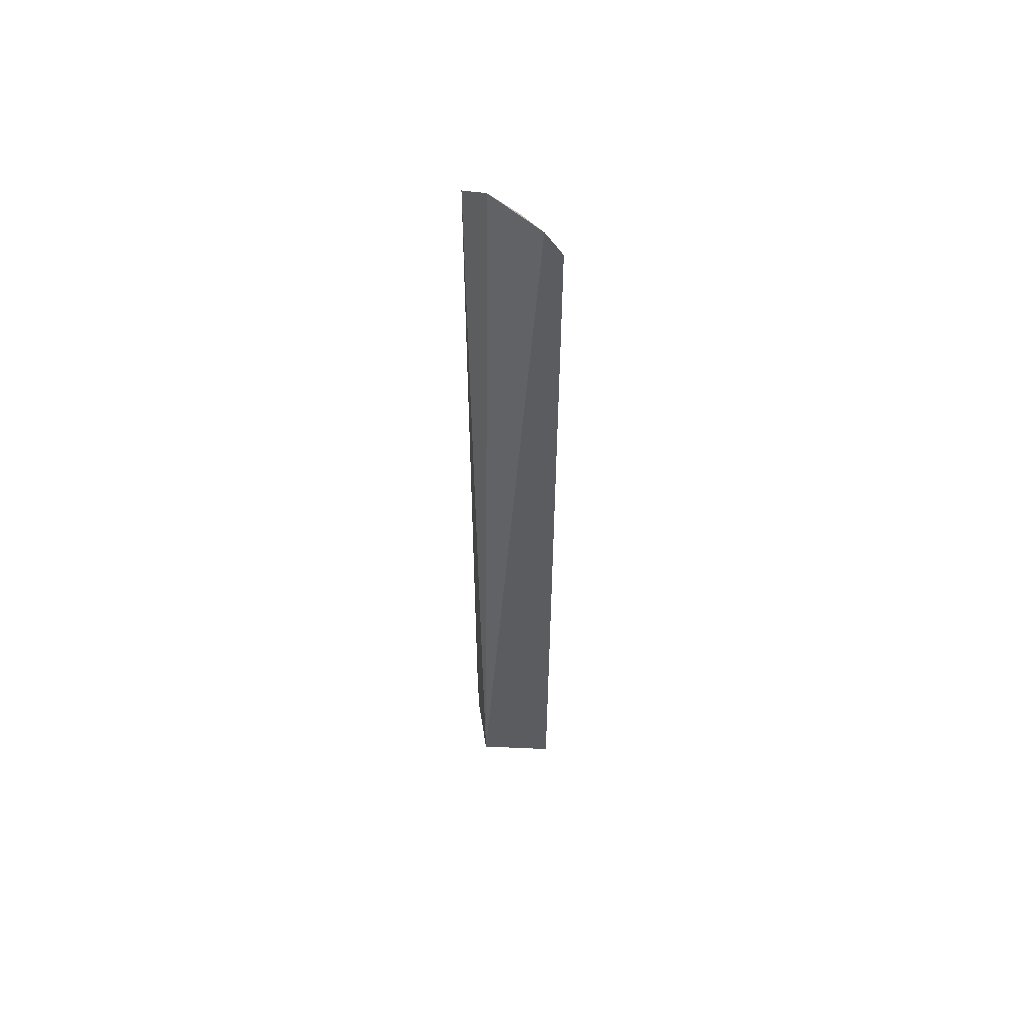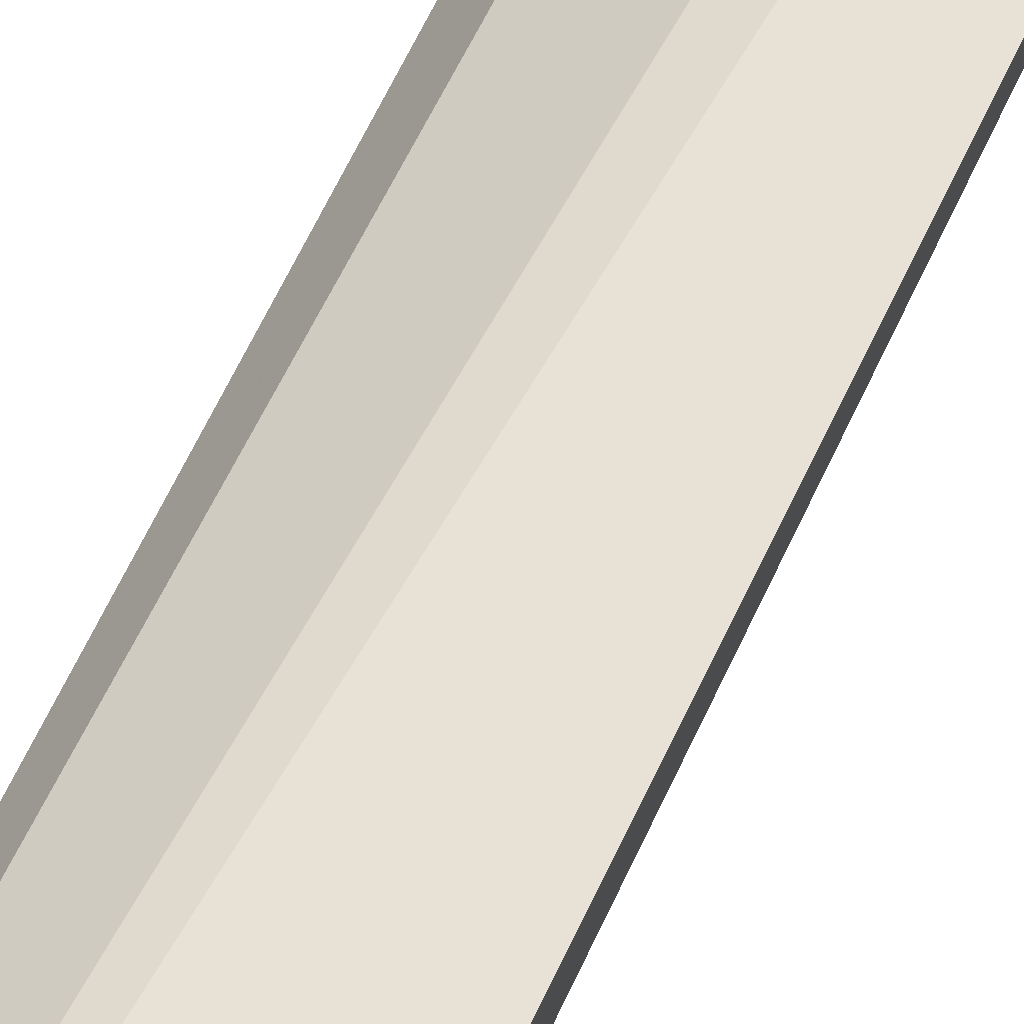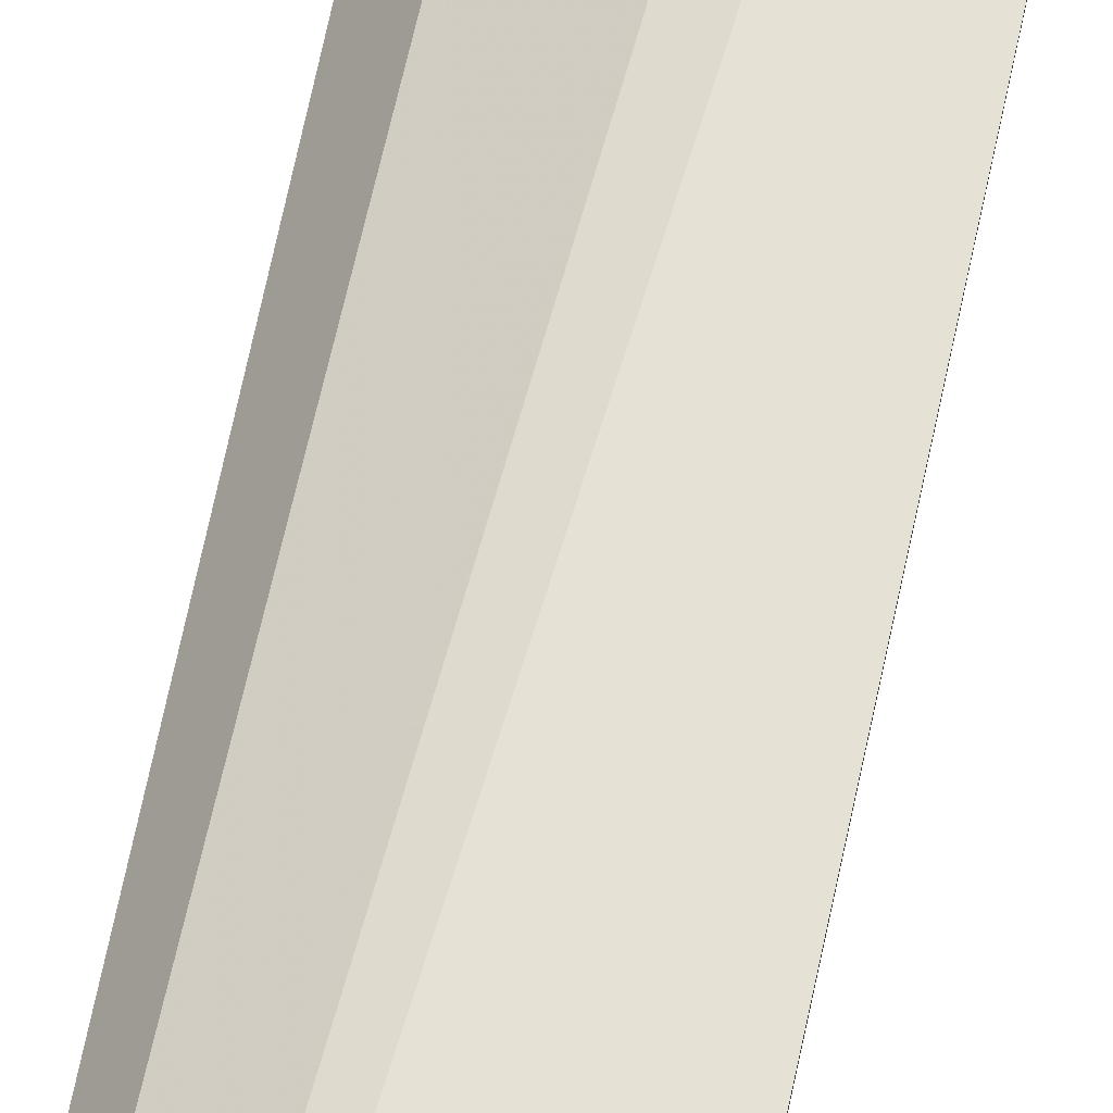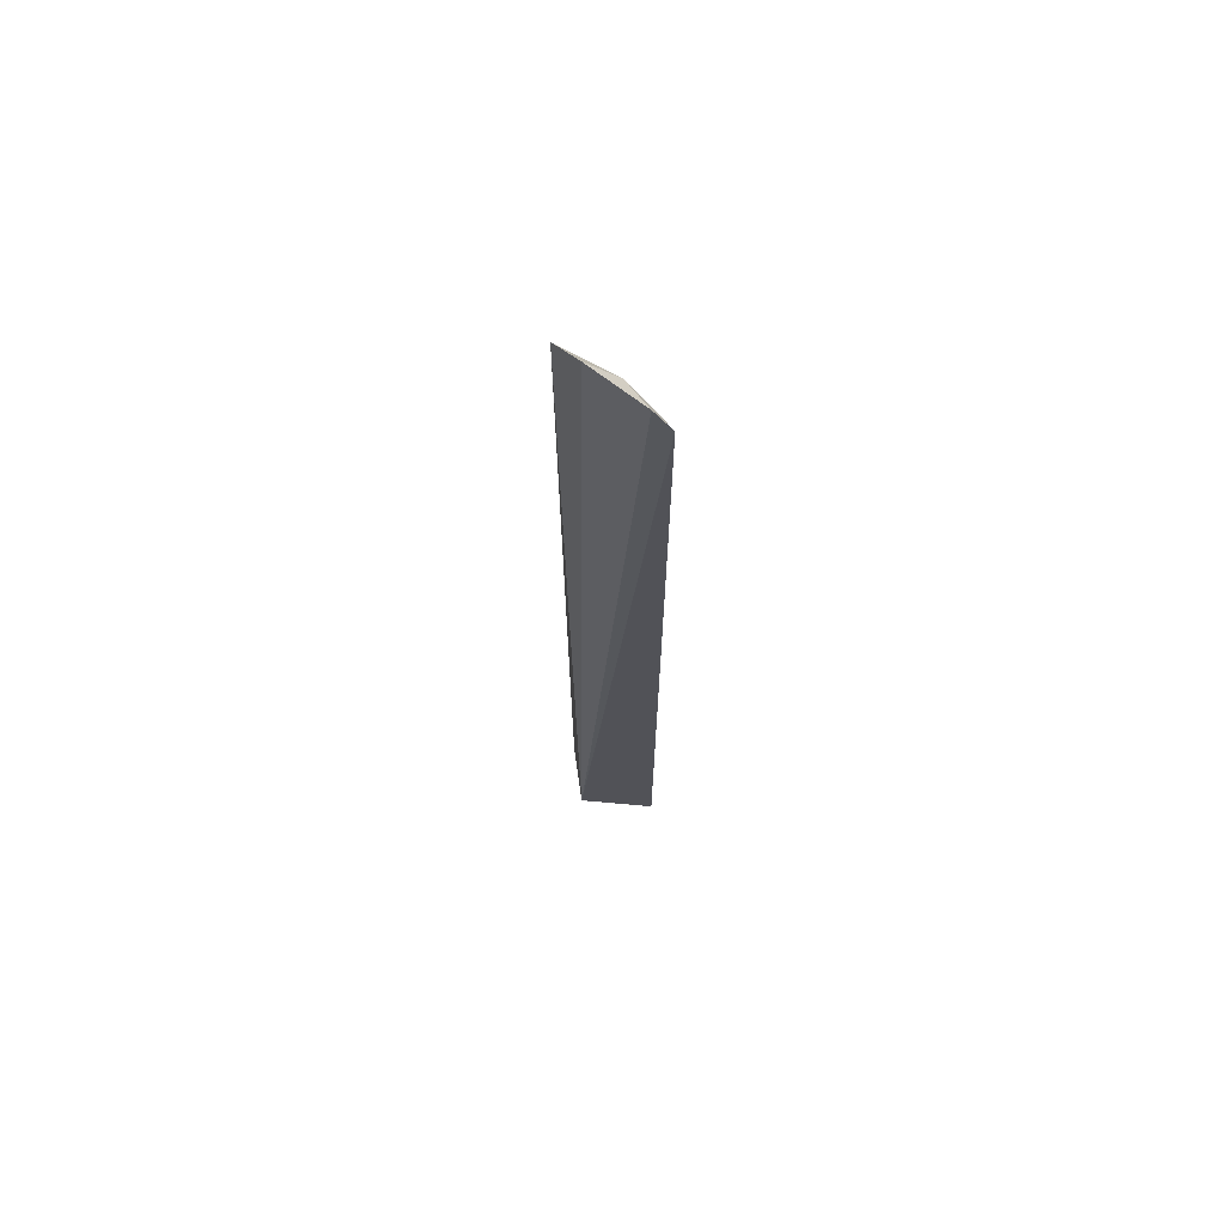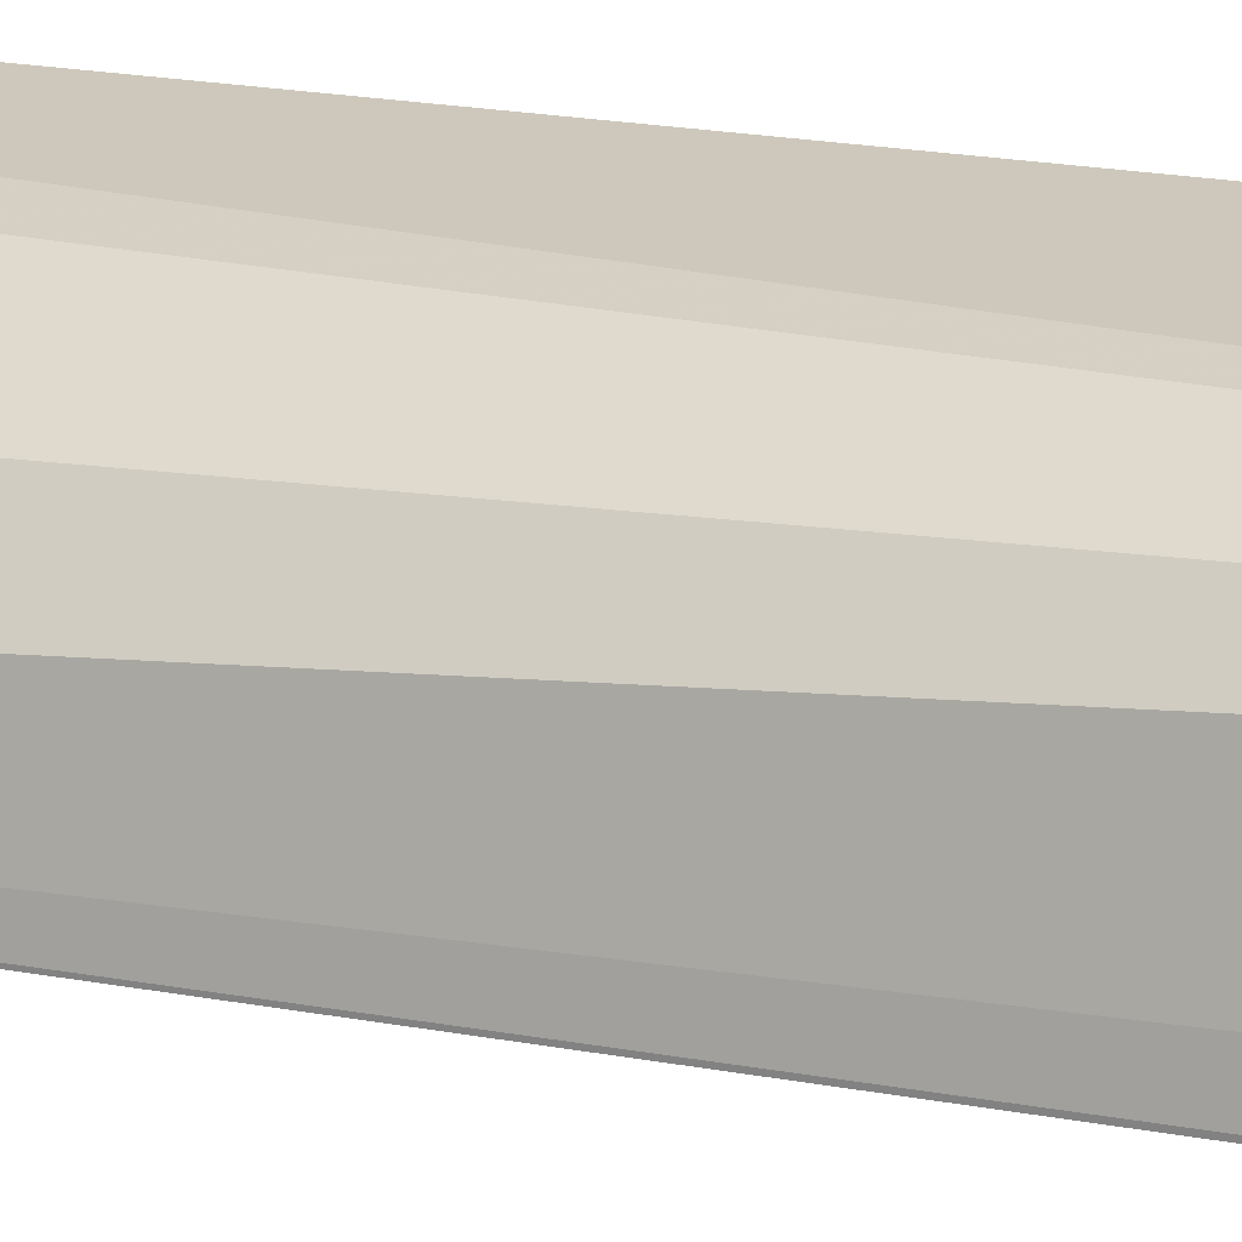
<metadata>
{"format":"obj","ext":"obj","renderer":"f3d","projection":"perspective","resolution":1024,"background":"white","views":[{"elev":55.0,"azim":178.4,"up":"+Z"},{"elev":50.9,"azim":-158.3,"up":"+Y"},{"elev":58.0,"azim":-169.1,"up":"+Y"},{"elev":68.2,"azim":179.4,"up":"+Z"},{"elev":15.2,"azim":112.3,"up":"+Y"}]}
</metadata>
<code>
v -0.04706 -0.1163 0.1372
v -0.04802 -0.118 -0.4951
v -0.05304 -0.08122 -0.5
v -0.1057 -0.07455 0.1249
v -0.05784 -0.1239 -0.4471
v -0.06185 -0.09649 0.1541
v -0.04731 -0.13 -0.4471
v -0.07247 -0.1078 0.1229
v -0.105 -0.07401 -0.4936
v -0.09431 -0.07771 0.1408
v -0.04716 -0.1296 -0.4756
v -0.1039 -0.08816 -0.4471
v -0.08151 -0.09714 0.1356
v -0.08445 -0.09974 -0.493
v -0.05768 -0.1236 -0.4748
v -0.0988 -0.08392 0.1229
v -0.06069 -0.1137 -0.493
v -0.09842 -0.0836 -0.4926
f 1 2 3
f 6 1 3
f 8 7 1
f 8 5 7
f 9 4 3
f 10 6 3
f 10 3 4
f 11 2 1
f 11 1 7
f 12 5 8
f 12 4 9
f 13 8 1
f 13 1 6
f 13 6 10
f 13 10 4
f 14 9 3
f 14 3 2
f 15 11 7
f 15 7 5
f 15 14 11
f 15 5 12
f 15 12 14
f 16 12 8
f 16 4 12
f 16 13 4
f 16 8 13
f 17 14 2
f 17 2 11
f 17 11 14
f 18 14 12
f 18 12 9
f 18 9 14

</code>
